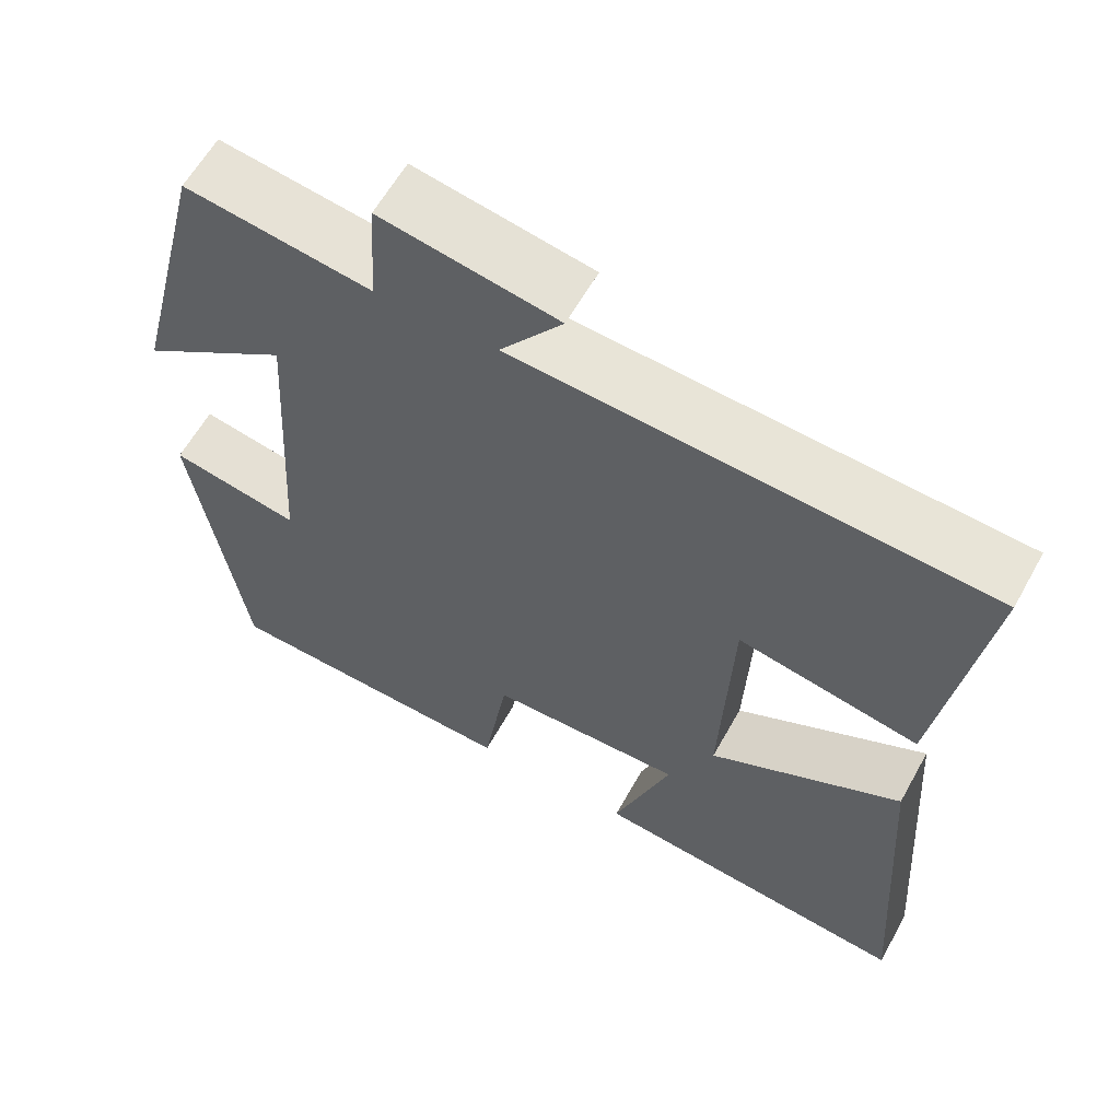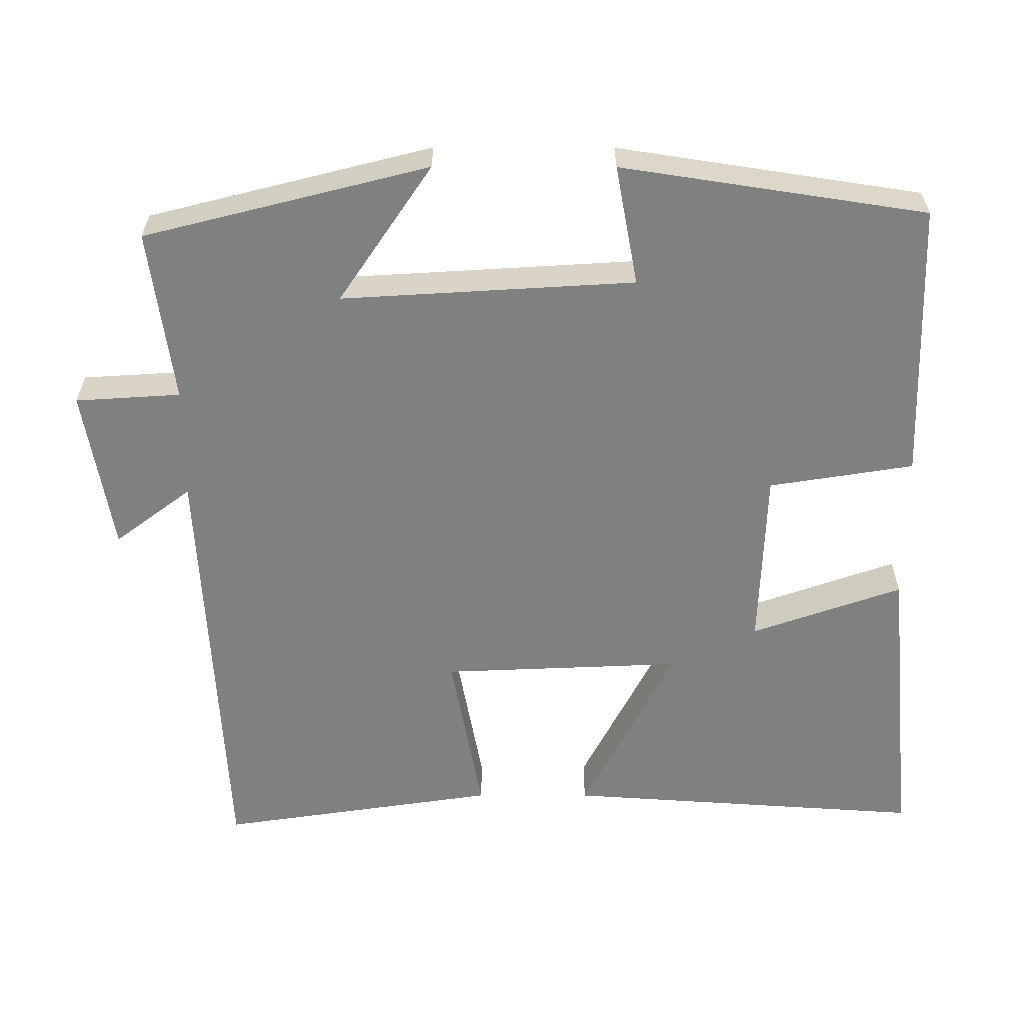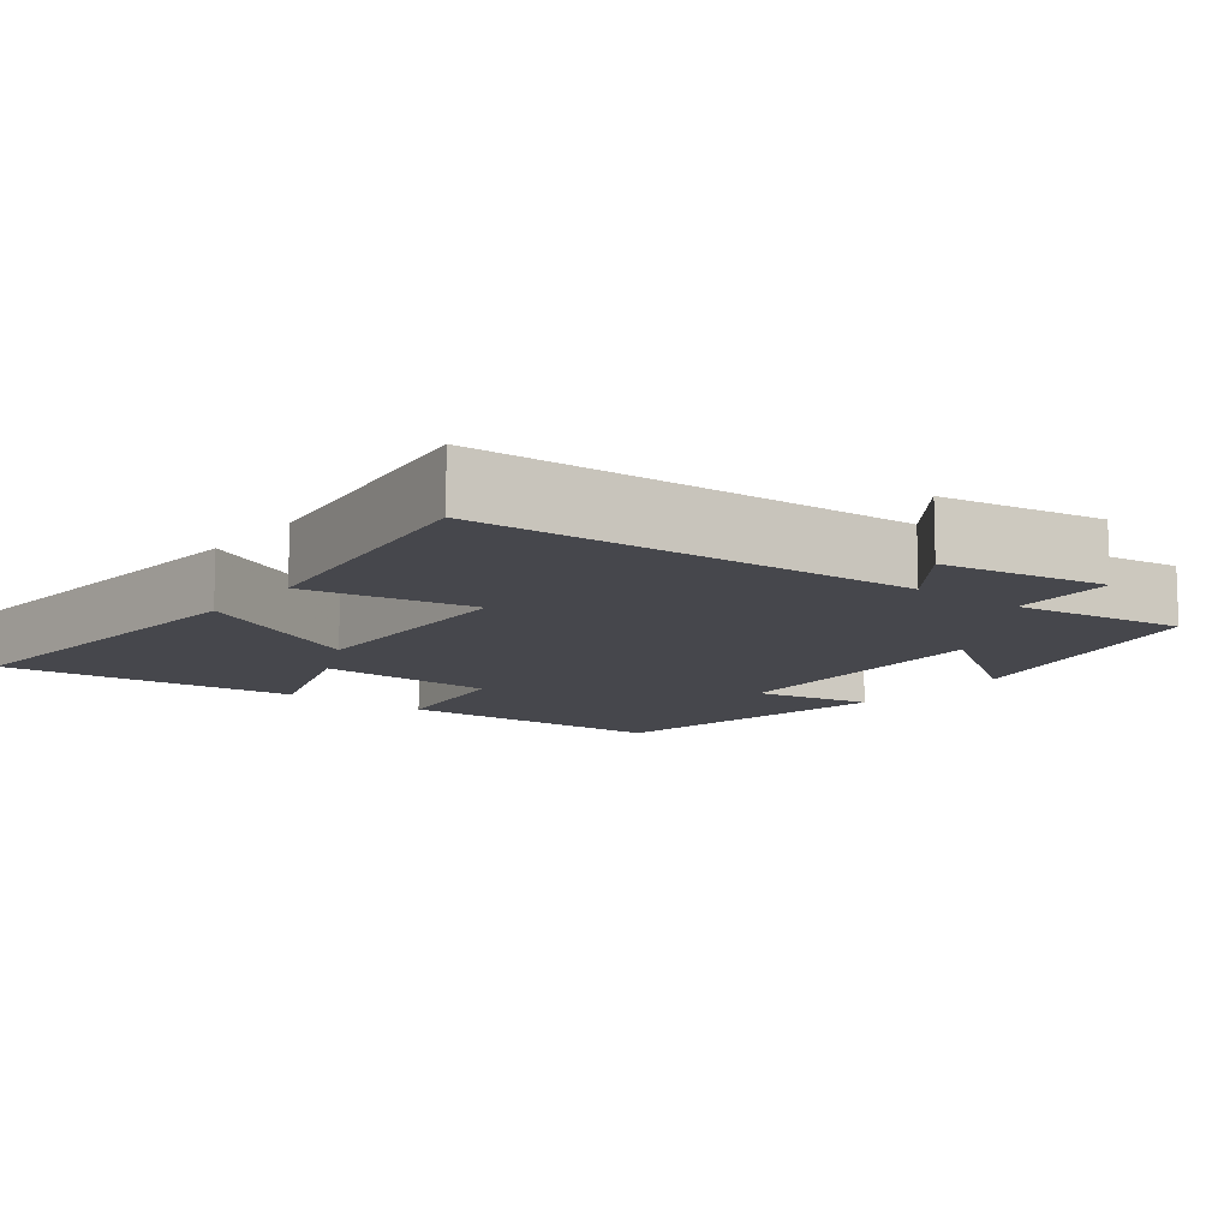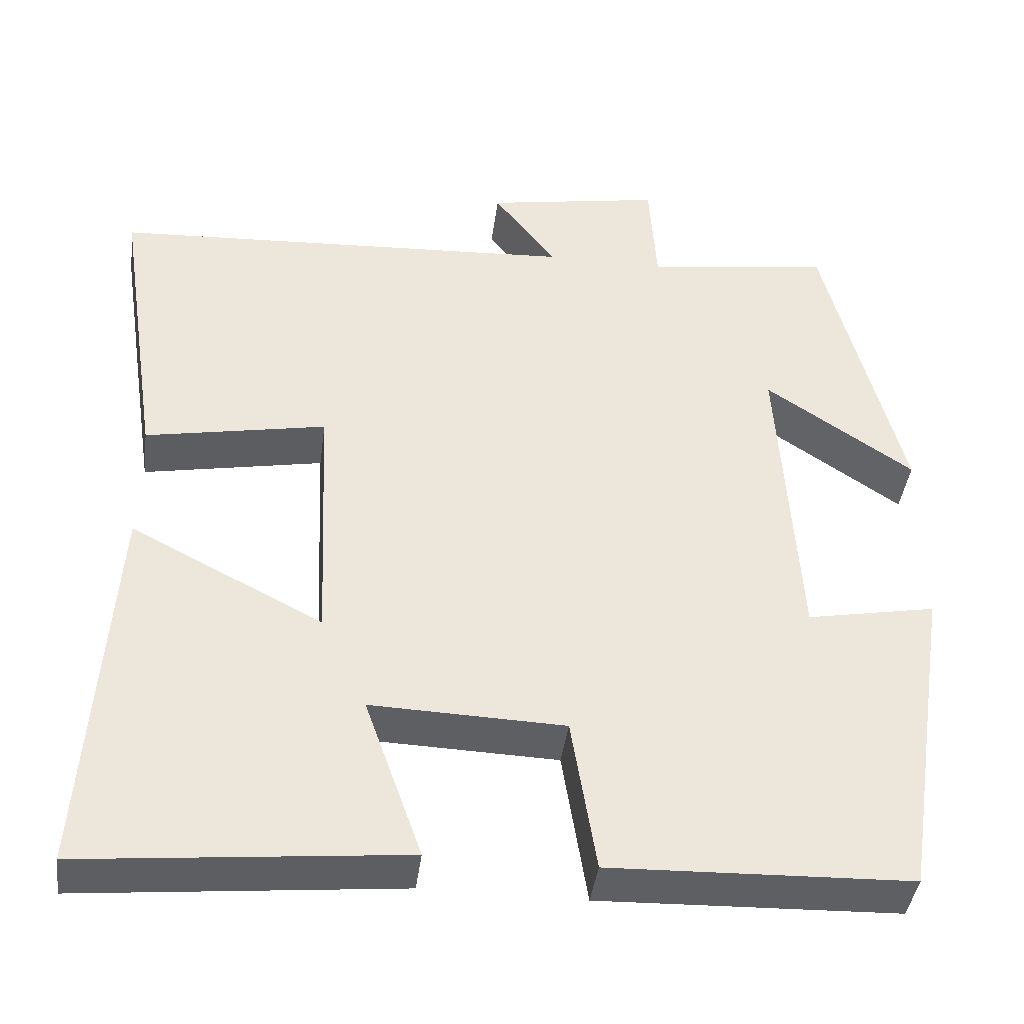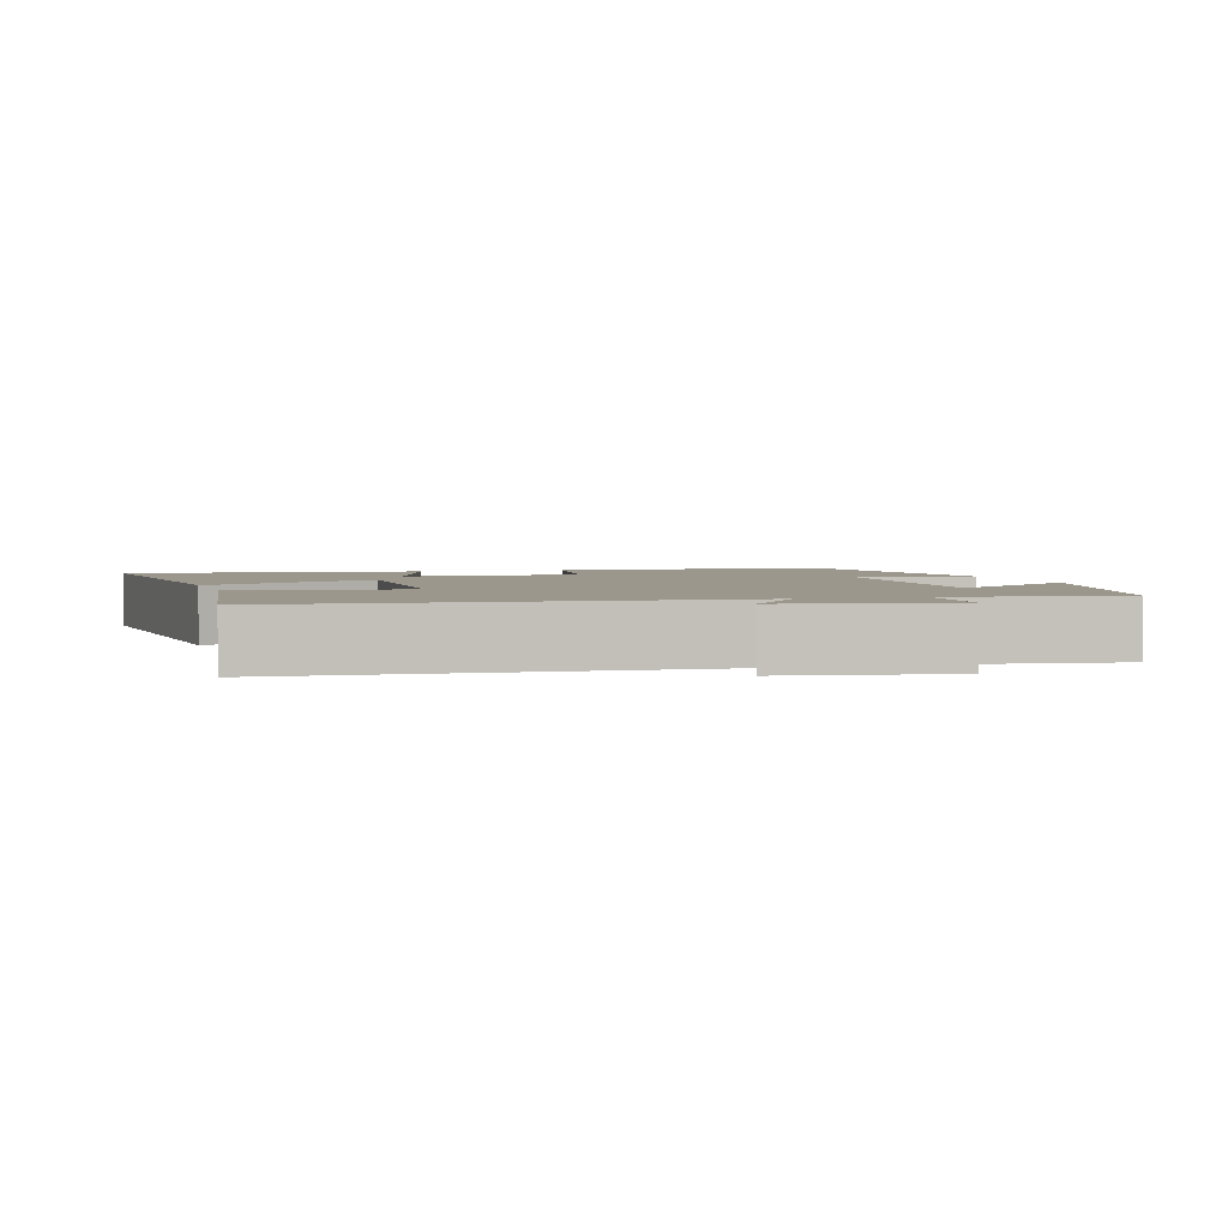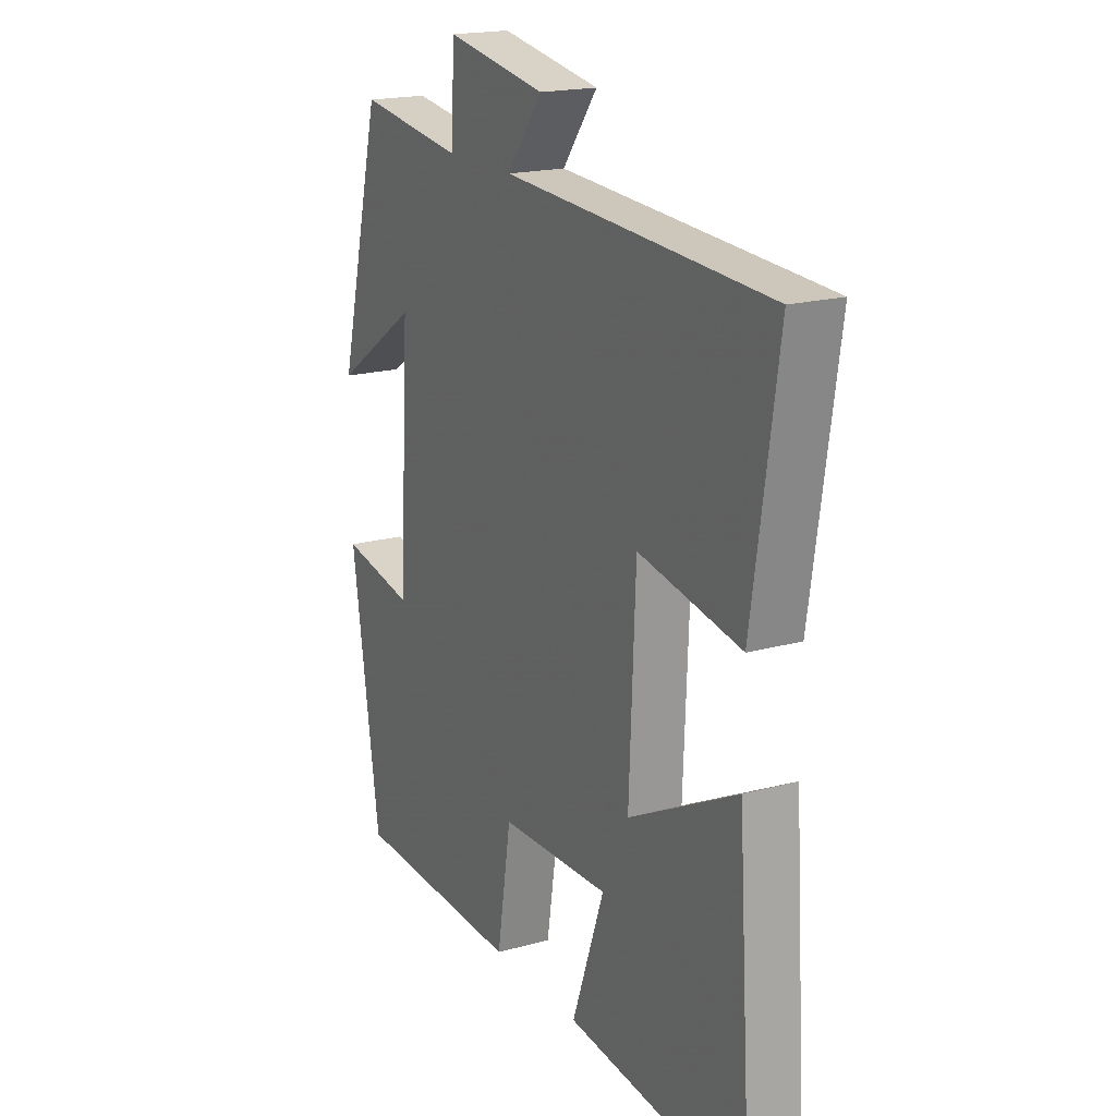
<metadata>
{"format":"obj","ext":"obj","renderer":"f3d","projection":"perspective","resolution":1024,"background":"white","views":[{"elev":60.8,"azim":-151.0,"up":"+Z"},{"elev":-60.1,"azim":89.9,"up":"+Y"},{"elev":-11.0,"azim":-38.2,"up":"+Y"},{"elev":-41.2,"azim":-7.4,"up":"+Z"},{"elev":2.7,"azim":-17.1,"up":"+Y"},{"elev":18.7,"azim":-117.9,"up":"+Z"}]}
</metadata>
<code>
v 0.404 0.07 0.532
v 0.5 0.07 0.154
v 0.316 0.07 0.278
v 0.34 0.07 -0.112
v 0.5 0.07 -0.082
v 0.438 0.07 -0.488
v 0.066 0.07 -0.5
v 0.035 0.07 -0.307
v -0.205 0.07 -0.299
v -0.134 0.07 -0.5
v -0.532 0.07 -0.539
v -0.5 0.07 -0.06
v -0.262 0.07 -0.182
v -0.276 0.07 0.138
v -0.5 0.07 0.096
v -0.556 0.07 0.468
v 0.024 0.07 0.5
v -0.053 0.07 0.602
v 0.165 0.07 0.64
v 0.174 0.07 0.5
v 0.404 0 0.532
v 0.5 0 0.154
v 0.316 0 0.278
v 0.34 0 -0.112
v 0.5 0 -0.082
v 0.438 0 -0.488
v 0.066 0 -0.5
v 0.035 0 -0.307
v -0.205 0 -0.299
v -0.134 0 -0.5
v -0.532 0 -0.539
v -0.5 0 -0.06
v -0.262 0 -0.182
v -0.276 0 0.138
v -0.5 0 0.096
v -0.556 0 0.468
v 0.024 0 0.5
v -0.053 0 0.602
v 0.165 0 0.64
v 0.174 0 0.5
f 17 18 19 20
f 16 17 20
f 15 16 20
f 14 15 20
f 13 14 20 1
f 11 12 13
f 10 11 13
f 9 10 13
f 8 9 13 1
f 6 7 8
f 5 6 8
f 4 5 8
f 3 4 8
f 3 8 1
f 1 2 3
f 40 39 38 37
f 40 37 36
f 40 36 35
f 40 35 34
f 21 40 34 33
f 33 32 31
f 33 31 30
f 33 30 29
f 21 33 29 28
f 28 27 26
f 28 26 25
f 28 25 24
f 28 24 23
f 21 28 23
f 23 22 21
f 1 21 22 2
f 2 22 23 3
f 3 23 24 4
f 4 24 25 5
f 5 25 26 6
f 6 26 27 7
f 7 27 28 8
f 8 28 29 9
f 9 29 30 10
f 10 30 31 11
f 11 31 32 12
f 12 32 33 13
f 13 33 34 14
f 14 34 35 15
f 15 35 36 16
f 16 36 37 17
f 17 37 38 18
f 18 38 39 19
f 19 39 40 20
f 20 40 21 1

</code>
